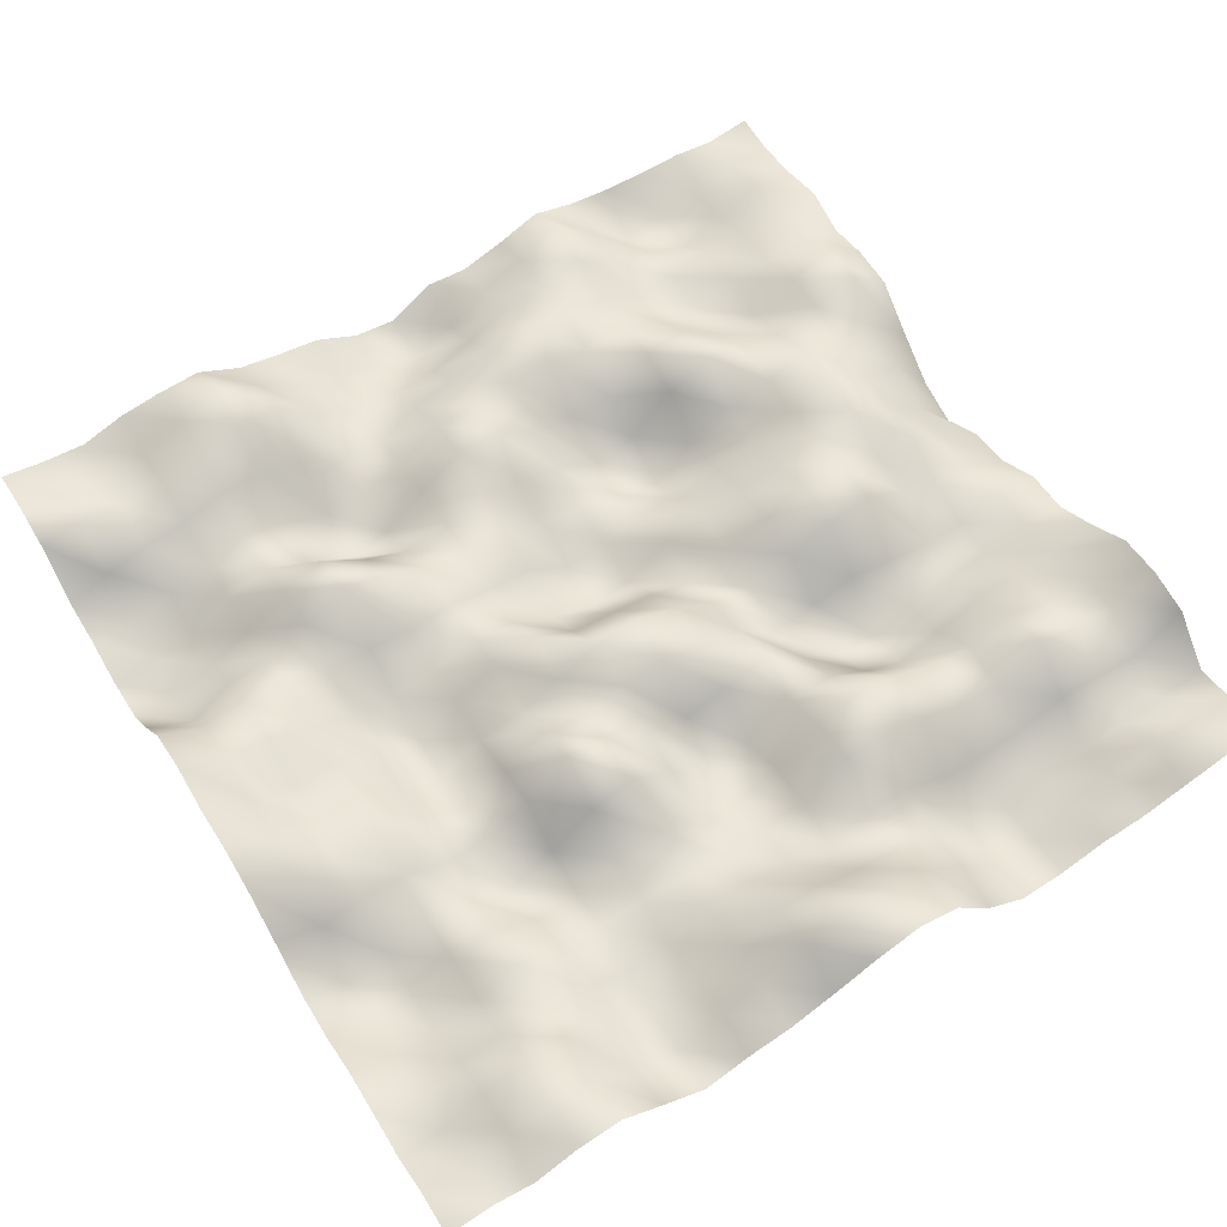
<metadata>
{"format":"obj","ext":"obj","renderer":"f3d","projection":"perspective","resolution":1024,"background":"white","views":[{"elev":61.3,"azim":-121.8,"up":"+Y"}]}
</metadata>
<code>
o TerrainMesh
v -5 -0.04575 -5
v -4.5 -0.02809 -5
v -4 -0.28 -5
v -3.5 -0.1837 -5
v -3 -0.1621 -5
v -2.5 -0.3732 -5
v -2 -0.3434 -5
v -1.5 0.08276 -5
v -1 0.4509 -5
v -0.5 0.5965 -5
v 0 0.5286 -5
v 0.5 0.7279 -5
v 1 0.5694 -5
v 1.5 -0.1259 -5
v 2 -0.6855 -5
v 2.5 -0.7703 -5
v 3 -0.512 -5
v 3.5 -0.4514 -5
v 4 0.1342 -5
v 4.5 0.2689 -5
v 5 0.2174 -5
v -5 0.06134 -4.5
v -4.5 -0.05043 -4.5
v -4 -0.2563 -4.5
v -3.5 -0.2469 -4.5
v -3 -0.426 -4.5
v -2.5 -0.5776 -4.5
v -2 -0.6462 -4.5
v -1.5 -0.09884 -4.5
v -1 0.3493 -4.5
v -0.5 0.4783 -4.5
v 0 0.2992 -4.5
v 0.5 0.2994 -4.5
v 1 0.2218 -4.5
v 1.5 -0.4892 -4.5
v 2 -0.6767 -4.5
v 2.5 -0.6589 -4.5
v 3 -0.6273 -4.5
v 3.5 -0.2113 -4.5
v 4 0.2476 -4.5
v 4.5 0.03767 -4.5
v 5 0.119 -4.5
v -5 -0.0295 -4
v -4.5 0.2053 -4
v -4 0.1265 -4
v -3.5 -0.1611 -4
v -3 -0.4319 -4
v -2.5 -0.5552 -4
v -2 -0.4799 -4
v -1.5 -0.003675 -4
v -1 0.02048 -4
v -0.5 0.03225 -4
v 0 -0.04278 -4
v 0.5 0.2903 -4
v 1 0.2628 -4
v 1.5 -0.1196 -4
v 2 -0.4787 -4
v 2.5 -0.5327 -4
v 3 -0.3352 -4
v 3.5 -0.04157 -4
v 4 0.1364 -4
v 4.5 -0.04762 -4
v 5 0.07233 -4
v -5 0.2217 -3.5
v -4.5 0.2742 -3.5
v -4 0.3597 -3.5
v -3.5 -0.1206 -3.5
v -3 -0.2349 -3.5
v -2.5 -0.2285 -3.5
v -2 -0.2952 -3.5
v -1.5 -0.01631 -3.5
v -1 0.2352 -3.5
v -0.5 0.07597 -3.5
v 0 0.07567 -3.5
v 0.5 0.04307 -3.5
v 1 0.2063 -3.5
v 1.5 -0.02034 -3.5
v 2 -0.1547 -3.5
v 2.5 -0.1714 -3.5
v 3 -0.2149 -3.5
v 3.5 0.01583 -3.5
v 4 0.277 -3.5
v 4.5 0.1017 -3.5
v 5 0.2548 -3.5
v -5 0.3009 -3
v -4.5 0.2316 -3
v -4 0.2515 -3
v -3.5 -0.03259 -3
v -3 0.06663 -3
v -2.5 -0.01642 -3
v -2 -0.2832 -3
v -1.5 -0.3145 -3
v -1 -0.1505 -3
v -0.5 -0.2794 -3
v 0 -0.2539 -3
v 0.5 -0.3425 -3
v 1 0.01053 -3
v 1.5 0.2601 -3
v 2 0.2973 -3
v 2.5 0.01997 -3
v 3 0.003443 -3
v 3.5 0.2321 -3
v 4 0.4911 -3
v 4.5 0.4123 -3
v 5 0.332 -3
v -5 -0.04861 -2.5
v -4.5 -0.3827 -2.5
v -4 -0.2748 -2.5
v -3.5 -0.1467 -2.5
v -3 -0.1404 -2.5
v -2.5 -0.4422 -2.5
v -2 -0.5729 -2.5
v -1.5 -0.2624 -2.5
v -1 -0.489 -2.5
v -0.5 -0.5384 -2.5
v 0 -0.5134 -2.5
v 0.5 -0.3058 -2.5
v 1 0.01818 -2.5
v 1.5 0.6263 -2.5
v 2 0.4663 -2.5
v 2.5 -0.3021 -2.5
v 3 -0.1474 -2.5
v 3.5 0.2 -2.5
v 4 0.5685 -2.5
v 4.5 0.6761 -2.5
v 5 0.361 -2.5
v -5 -0.3705 -2
v -4.5 -0.4163 -2
v -4 -0.5411 -2
v -3.5 -0.4083 -2
v -3 -0.211 -2
v -2.5 -0.3919 -2
v -2 -0.2267 -2
v -1.5 0.1383 -2
v -1 -0.009003 -2
v -0.5 -0.1745 -2
v 0 -0.05891 -2
v 0.5 -0.1935 -2
v 1 -0.03992 -2
v 1.5 0.4527 -2
v 2 0.04557 -2
v 2.5 -0.6585 -2
v 3 -0.3829 -2
v 3.5 0.0248 -2
v 4 0.5051 -2
v 4.5 0.3348 -2
v 5 0.06979 -2
v -5 -0.1576 -1.5
v -4.5 0.01709 -1.5
v -4 -0.1346 -1.5
v -3.5 -0.2803 -1.5
v -3 -0.1365 -1.5
v -2.5 -0.07532 -1.5
v -2 0.2679 -1.5
v -1.5 0.6568 -1.5
v -1 0.3507 -1.5
v -0.5 -0.01706 -1.5
v 0 0.2153 -1.5
v 0.5 0.06841 -1.5
v 1 0.04498 -1.5
v 1.5 0.1429 -1.5
v 2 -0.2309 -1.5
v 2.5 -0.5165 -1.5
v 3 -0.3364 -1.5
v 3.5 -0.2376 -1.5
v 4 -0.005492 -1.5
v 4.5 -0.02408 -1.5
v 5 -0.0377 -1.5
v -5 -0.04648 -1
v -4.5 0.1091 -1
v -4 0.06546 -1
v -3.5 -0.005223 -1
v -3 -0.1577 -1
v -2.5 0.0391 -1
v -2 0.4564 -1
v -1.5 0.5451 -1
v -1 0.1879 -1
v -0.5 0.2412 -1
v 0 0.4195 -1
v 0.5 -0.05829 -1
v 1 -0.06036 -1
v 1.5 0.06933 -1
v 2 -0.04014 -1
v 2.5 -0.04293 -1
v 3 -0.1547 -1
v 3.5 -0.3374 -1
v 4 -0.3072 -1
v 4.5 -0.2533 -1
v 5 -0.1222 -1
v -5 0.2057 -0.5
v -4.5 0.5403 -0.5
v -4 0.3815 -0.5
v -3.5 0.06299 -0.5
v -3 -0.1551 -0.5
v -2.5 -0.1197 -0.5
v -2 0.05766 -0.5
v -1.5 0.07891 -0.5
v -1 0.4114 -0.5
v -0.5 0.5475 -0.5
v 0 0.03746 -0.5
v 0.5 -0.3985 -0.5
v 1 -0.09617 -0.5
v 1.5 0.05729 -0.5
v 2 0.1102 -0.5
v 2.5 0.3324 -0.5
v 3 0.239 -0.5
v 3.5 -0.004362 -0.5
v 4 -0.3653 -0.5
v 4.5 -0.449 -0.5
v 5 -0.4075 -0.5
v -5 0.4981 0
v -4.5 0.7798 0
v -4 0.4031 0
v -3.5 -0.04261 0
v -3 -0.1188 0
v -2.5 -0.4142 0
v -2 -0.4594 0
v -1.5 -0.04088 0
v -1 0.4793 0
v -0.5 0.6247 0
v 0 0 0
v 0.5 -0.6514 0
v 1 -0.4984 0
v 1.5 -0.2864 0
v 2 -0.0286 0
v 2.5 0.3404 0
v 3 0.25 0
v 3.5 0.1495 0
v 4 -0.2879 0
v 4.5 -0.6081 0
v 5 -0.4669 0
v -5 0.7203 0.5
v -4.5 0.6559 0.5
v -4 0.2062 0.5
v -3.5 -0.08456 0.5
v -3 -0.0005456 0.5
v -2.5 -0.06759 0.5
v -2 -0.3925 0.5
v -1.5 0.1479 0.5
v -1 0.2945 0.5
v -0.5 0.3923 0.5
v 0 -0.08339 0.5
v 0.5 -0.5475 0.5
v 1 -0.4021 0.5
v 1.5 -0.2947 0.5
v 2 -0.1584 0.5
v 2.5 0.01062 0.5
v 3 0.338 0.5
v 3.5 0.377 0.5
v 4 -0.0455 0.5
v 4.5 -0.3621 0.5
v 5 -0.1186 0.5
v -5 0.5879 1
v -4.5 0.5486 1
v -4 0.09524 1
v -3.5 0.1135 1
v -3 0.5343 1
v -2.5 0.4474 1
v -2 0.1511 1
v -1.5 0.3867 1
v -1 0.1687 1
v -0.5 0.02131 1
v 0 -0.2616 1
v 0.5 -0.1324 1
v 1 -0.1879 1
v 1.5 -0.4749 1
v 2 -0.5018 1
v 2.5 -0.144 1
v 3 0.3798 1
v 3.5 0.4399 1
v 4 0.2095 1
v 4.5 0.008446 1
v 5 -0.1612 1
v -5 -0.0738 1.5
v -4.5 0.0177 1.5
v -4 -0.141 1.5
v -3.5 0.1249 1.5
v -3 0.5574 1.5
v -2.5 0.6947 1.5
v -2 0.2311 1.5
v -1.5 -0.1343 1.5
v -1 -0.372 1.5
v -0.5 -0.09368 1.5
v 0 0.01468 1.5
v 0.5 -0.004336 1.5
v 1 -0.2862 1.5
v 1.5 -0.6568 1.5
v 2 -0.3152 1.5
v 2.5 -0.1112 1.5
v 3 0.2197 1.5
v 3.5 0.3805 1.5
v 4 0.3193 1.5
v 4.5 0.2499 1.5
v 5 0.01196 1.5
v -5 -0.4566 2
v -4.5 -0.4918 2
v -4 -0.5743 2
v -3.5 -0.1699 2
v -3 0.3566 2
v -2.5 0.5575 2
v -2 -0.157 2
v -1.5 -0.5566 2
v -1 -0.1963 2
v -0.5 0.1732 2
v 0 0.3216 2
v 0.5 0.1182 2
v 1 -0.09304 2
v 1.5 -0.2075 2
v 2 0.2267 2
v 2.5 0.3868 2
v 3 0.2421 2
v 3.5 0.2251 2
v 4 0.442 2
v 4.5 0.5402 2
v 5 0.2303 2
v -5 -0.3785 2.5
v -4.5 -0.4727 2.5
v -4 -0.5391 2.5
v -3.5 -0.1831 2.5
v -3 0.1243 2.5
v -2.5 0.3067 2.5
v -2 -0.4662 2.5
v -1.5 -0.5973 2.5
v -1 -0.04892 2.5
v -0.5 0.4359 2.5
v 0 0.4849 2.5
v 0.5 0.2739 2.5
v 1 0.06641 2.5
v 1.5 0.1328 2.5
v 2 0.5391 2.5
v 2.5 0.4422 2.5
v 3 0.04894 2.5
v 3.5 -0.07061 2.5
v 4 0.07266 2.5
v 4.5 0.07311 2.5
v 5 0.08336 2.5
v -5 -0.182 3
v -4.5 -0.2009 3
v -4 -0.4229 3
v -3.5 -0.06809 3
v -3 0.1306 3
v -2.5 0.2147 3
v -2 -0.2245 3
v -1.5 -0.4337 3
v -1 -0.1457 3
v -0.5 0.5399 3
v 0 0.483 3
v 0.5 0.4755 3
v 1 0.3103 3
v 1.5 0.3281 3
v 2 0.3822 3
v 2.5 0.02306 3
v 3 -0.06663 3
v 3.5 -0.01227 3
v 4 -0.07784 3
v 4.5 -0.3433 3
v 5 0.02532 3
v -5 -0.124 3.5
v -4.5 -0.09191 3.5
v -4 -0.3034 3.5
v -3.5 0.1529 3.5
v -3 0.6179 3.5
v -2.5 0.468 3.5
v -2 0.09249 3.5
v -1.5 -0.253 3.5
v -1 -0.2564 3.5
v -0.5 0.2238 3.5
v 0 0.268 3.5
v 0.5 0.5681 3.5
v 1 0.6634 3.5
v 1.5 0.5264 3.5
v 2 0.2347 3.5
v 2.5 0.03432 3.5
v 3 0.1799 3.5
v 3.5 0.1206 3.5
v 4 -0.3389 3.5
v 4.5 -0.2552 3.5
v 5 0.01382 3.5
v -5 0.07055 4
v -4.5 0.2045 4
v -4 -0.1323 4
v -3.5 0.1598 4
v -3 0.451 4
v -2.5 0.2485 4
v -2 0.1667 4
v -1.5 -0.1483 4
v -1 -0.1958 4
v -0.5 -0.03858 4
v 0 0.2629 4
v 0.5 0.3025 4
v 1 0.2763 4
v 1.5 0.3941 4
v 2 0.4215 4
v 2.5 0.3781 4
v 3 0.1648 4
v 3.5 0.1194 4
v 4 -0.1265 4
v 4.5 -0.1994 4
v 5 0.02551 4
v -5 0.2634 4.5
v -4.5 0.2575 4.5
v -4 -0.06585 4.5
v -3.5 0.1218 4.5
v -3 0.4099 4.5
v -2.5 0.3031 4.5
v -2 0.1863 4.5
v -1.5 0.05205 4.5
v -1 0.03858 4.5
v -0.5 -0.06849 4.5
v 0 -0.1598 4.5
v 0.5 -0.1687 4.5
v 1 0.04787 4.5
v 1.5 0.2674 4.5
v 2 0.643 4.5
v 2.5 0.5914 4.5
v 3 0.3067 4.5
v 3.5 0.2786 4.5
v 4 0.1584 4.5
v 4.5 0.05043 4.5
v 5 -0.03765 4.5
v -5 0.2752 5
v -4.5 0.2208 5
v -4 0.1171 5
v -3.5 0.6483 5
v -3 0.7438 5
v -2.5 0.6884 5
v -2 0.3128 5
v -1.5 -0.006258 5
v -1 -0.04848 5
v -0.5 -0.39 5
v 0 -0.4836 5
v 0.5 -0.8411 5
v 1 -0.681 5
v 1.5 -0.2714 5
v 2 0.1741 5
v 2.5 0.187 5
v 3 0.06841 5
v 3.5 0.2375 5
v 4 0.09057 5
v 4.5 0.009467 5
v 5 0.04575 5
f 1 2 22
f 2 23 22
f 2 3 23
f 3 24 23
f 3 4 24
f 4 25 24
f 4 5 25
f 5 26 25
f 5 6 26
f 6 27 26
f 6 7 27
f 7 28 27
f 7 8 28
f 8 29 28
f 8 9 29
f 9 30 29
f 9 10 30
f 10 31 30
f 10 11 31
f 11 32 31
f 11 12 32
f 12 33 32
f 12 13 33
f 13 34 33
f 13 14 34
f 14 35 34
f 14 15 35
f 15 36 35
f 15 16 36
f 16 37 36
f 16 17 37
f 17 38 37
f 17 18 38
f 18 39 38
f 18 19 39
f 19 40 39
f 19 20 40
f 20 41 40
f 20 21 41
f 21 42 41
f 22 23 43
f 23 44 43
f 23 24 44
f 24 45 44
f 24 25 45
f 25 46 45
f 25 26 46
f 26 47 46
f 26 27 47
f 27 48 47
f 27 28 48
f 28 49 48
f 28 29 49
f 29 50 49
f 29 30 50
f 30 51 50
f 30 31 51
f 31 52 51
f 31 32 52
f 32 53 52
f 32 33 53
f 33 54 53
f 33 34 54
f 34 55 54
f 34 35 55
f 35 56 55
f 35 36 56
f 36 57 56
f 36 37 57
f 37 58 57
f 37 38 58
f 38 59 58
f 38 39 59
f 39 60 59
f 39 40 60
f 40 61 60
f 40 41 61
f 41 62 61
f 41 42 62
f 42 63 62
f 43 44 64
f 44 65 64
f 44 45 65
f 45 66 65
f 45 46 66
f 46 67 66
f 46 47 67
f 47 68 67
f 47 48 68
f 48 69 68
f 48 49 69
f 49 70 69
f 49 50 70
f 50 71 70
f 50 51 71
f 51 72 71
f 51 52 72
f 52 73 72
f 52 53 73
f 53 74 73
f 53 54 74
f 54 75 74
f 54 55 75
f 55 76 75
f 55 56 76
f 56 77 76
f 56 57 77
f 57 78 77
f 57 58 78
f 58 79 78
f 58 59 79
f 59 80 79
f 59 60 80
f 60 81 80
f 60 61 81
f 61 82 81
f 61 62 82
f 62 83 82
f 62 63 83
f 63 84 83
f 64 65 85
f 65 86 85
f 65 66 86
f 66 87 86
f 66 67 87
f 67 88 87
f 67 68 88
f 68 89 88
f 68 69 89
f 69 90 89
f 69 70 90
f 70 91 90
f 70 71 91
f 71 92 91
f 71 72 92
f 72 93 92
f 72 73 93
f 73 94 93
f 73 74 94
f 74 95 94
f 74 75 95
f 75 96 95
f 75 76 96
f 76 97 96
f 76 77 97
f 77 98 97
f 77 78 98
f 78 99 98
f 78 79 99
f 79 100 99
f 79 80 100
f 80 101 100
f 80 81 101
f 81 102 101
f 81 82 102
f 82 103 102
f 82 83 103
f 83 104 103
f 83 84 104
f 84 105 104
f 85 86 106
f 86 107 106
f 86 87 107
f 87 108 107
f 87 88 108
f 88 109 108
f 88 89 109
f 89 110 109
f 89 90 110
f 90 111 110
f 90 91 111
f 91 112 111
f 91 92 112
f 92 113 112
f 92 93 113
f 93 114 113
f 93 94 114
f 94 115 114
f 94 95 115
f 95 116 115
f 95 96 116
f 96 117 116
f 96 97 117
f 97 118 117
f 97 98 118
f 98 119 118
f 98 99 119
f 99 120 119
f 99 100 120
f 100 121 120
f 100 101 121
f 101 122 121
f 101 102 122
f 102 123 122
f 102 103 123
f 103 124 123
f 103 104 124
f 104 125 124
f 104 105 125
f 105 126 125
f 106 107 127
f 107 128 127
f 107 108 128
f 108 129 128
f 108 109 129
f 109 130 129
f 109 110 130
f 110 131 130
f 110 111 131
f 111 132 131
f 111 112 132
f 112 133 132
f 112 113 133
f 113 134 133
f 113 114 134
f 114 135 134
f 114 115 135
f 115 136 135
f 115 116 136
f 116 137 136
f 116 117 137
f 117 138 137
f 117 118 138
f 118 139 138
f 118 119 139
f 119 140 139
f 119 120 140
f 120 141 140
f 120 121 141
f 121 142 141
f 121 122 142
f 122 143 142
f 122 123 143
f 123 144 143
f 123 124 144
f 124 145 144
f 124 125 145
f 125 146 145
f 125 126 146
f 126 147 146
f 127 128 148
f 128 149 148
f 128 129 149
f 129 150 149
f 129 130 150
f 130 151 150
f 130 131 151
f 131 152 151
f 131 132 152
f 132 153 152
f 132 133 153
f 133 154 153
f 133 134 154
f 134 155 154
f 134 135 155
f 135 156 155
f 135 136 156
f 136 157 156
f 136 137 157
f 137 158 157
f 137 138 158
f 138 159 158
f 138 139 159
f 139 160 159
f 139 140 160
f 140 161 160
f 140 141 161
f 141 162 161
f 141 142 162
f 142 163 162
f 142 143 163
f 143 164 163
f 143 144 164
f 144 165 164
f 144 145 165
f 145 166 165
f 145 146 166
f 146 167 166
f 146 147 167
f 147 168 167
f 148 149 169
f 149 170 169
f 149 150 170
f 150 171 170
f 150 151 171
f 151 172 171
f 151 152 172
f 152 173 172
f 152 153 173
f 153 174 173
f 153 154 174
f 154 175 174
f 154 155 175
f 155 176 175
f 155 156 176
f 156 177 176
f 156 157 177
f 157 178 177
f 157 158 178
f 158 179 178
f 158 159 179
f 159 180 179
f 159 160 180
f 160 181 180
f 160 161 181
f 161 182 181
f 161 162 182
f 162 183 182
f 162 163 183
f 163 184 183
f 163 164 184
f 164 185 184
f 164 165 185
f 165 186 185
f 165 166 186
f 166 187 186
f 166 167 187
f 167 188 187
f 167 168 188
f 168 189 188
f 169 170 190
f 170 191 190
f 170 171 191
f 171 192 191
f 171 172 192
f 172 193 192
f 172 173 193
f 173 194 193
f 173 174 194
f 174 195 194
f 174 175 195
f 175 196 195
f 175 176 196
f 176 197 196
f 176 177 197
f 177 198 197
f 177 178 198
f 178 199 198
f 178 179 199
f 179 200 199
f 179 180 200
f 180 201 200
f 180 181 201
f 181 202 201
f 181 182 202
f 182 203 202
f 182 183 203
f 183 204 203
f 183 184 204
f 184 205 204
f 184 185 205
f 185 206 205
f 185 186 206
f 186 207 206
f 186 187 207
f 187 208 207
f 187 188 208
f 188 209 208
f 188 189 209
f 189 210 209
f 190 191 211
f 191 212 211
f 191 192 212
f 192 213 212
f 192 193 213
f 193 214 213
f 193 194 214
f 194 215 214
f 194 195 215
f 195 216 215
f 195 196 216
f 196 217 216
f 196 197 217
f 197 218 217
f 197 198 218
f 198 219 218
f 198 199 219
f 199 220 219
f 199 200 220
f 200 221 220
f 200 201 221
f 201 222 221
f 201 202 222
f 202 223 222
f 202 203 223
f 203 224 223
f 203 204 224
f 204 225 224
f 204 205 225
f 205 226 225
f 205 206 226
f 206 227 226
f 206 207 227
f 207 228 227
f 207 208 228
f 208 229 228
f 208 209 229
f 209 230 229
f 209 210 230
f 210 231 230
f 211 212 232
f 212 233 232
f 212 213 233
f 213 234 233
f 213 214 234
f 214 235 234
f 214 215 235
f 215 236 235
f 215 216 236
f 216 237 236
f 216 217 237
f 217 238 237
f 217 218 238
f 218 239 238
f 218 219 239
f 219 240 239
f 219 220 240
f 220 241 240
f 220 221 241
f 221 242 241
f 221 222 242
f 222 243 242
f 222 223 243
f 223 244 243
f 223 224 244
f 224 245 244
f 224 225 245
f 225 246 245
f 225 226 246
f 226 247 246
f 226 227 247
f 227 248 247
f 227 228 248
f 228 249 248
f 228 229 249
f 229 250 249
f 229 230 250
f 230 251 250
f 230 231 251
f 231 252 251
f 232 233 253
f 233 254 253
f 233 234 254
f 234 255 254
f 234 235 255
f 235 256 255
f 235 236 256
f 236 257 256
f 236 237 257
f 237 258 257
f 237 238 258
f 238 259 258
f 238 239 259
f 239 260 259
f 239 240 260
f 240 261 260
f 240 241 261
f 241 262 261
f 241 242 262
f 242 263 262
f 242 243 263
f 243 264 263
f 243 244 264
f 244 265 264
f 244 245 265
f 245 266 265
f 245 246 266
f 246 267 266
f 246 247 267
f 247 268 267
f 247 248 268
f 248 269 268
f 248 249 269
f 249 270 269
f 249 250 270
f 250 271 270
f 250 251 271
f 251 272 271
f 251 252 272
f 252 273 272
f 253 254 274
f 254 275 274
f 254 255 275
f 255 276 275
f 255 256 276
f 256 277 276
f 256 257 277
f 257 278 277
f 257 258 278
f 258 279 278
f 258 259 279
f 259 280 279
f 259 260 280
f 260 281 280
f 260 261 281
f 261 282 281
f 261 262 282
f 262 283 282
f 262 263 283
f 263 284 283
f 263 264 284
f 264 285 284
f 264 265 285
f 265 286 285
f 265 266 286
f 266 287 286
f 266 267 287
f 267 288 287
f 267 268 288
f 268 289 288
f 268 269 289
f 269 290 289
f 269 270 290
f 270 291 290
f 270 271 291
f 271 292 291
f 271 272 292
f 272 293 292
f 272 273 293
f 273 294 293
f 274 275 295
f 275 296 295
f 275 276 296
f 276 297 296
f 276 277 297
f 277 298 297
f 277 278 298
f 278 299 298
f 278 279 299
f 279 300 299
f 279 280 300
f 280 301 300
f 280 281 301
f 281 302 301
f 281 282 302
f 282 303 302
f 282 283 303
f 283 304 303
f 283 284 304
f 284 305 304
f 284 285 305
f 285 306 305
f 285 286 306
f 286 307 306
f 286 287 307
f 287 308 307
f 287 288 308
f 288 309 308
f 288 289 309
f 289 310 309
f 289 290 310
f 290 311 310
f 290 291 311
f 291 312 311
f 291 292 312
f 292 313 312
f 292 293 313
f 293 314 313
f 293 294 314
f 294 315 314
f 295 296 316
f 296 317 316
f 296 297 317
f 297 318 317
f 297 298 318
f 298 319 318
f 298 299 319
f 299 320 319
f 299 300 320
f 300 321 320
f 300 301 321
f 301 322 321
f 301 302 322
f 302 323 322
f 302 303 323
f 303 324 323
f 303 304 324
f 304 325 324
f 304 305 325
f 305 326 325
f 305 306 326
f 306 327 326
f 306 307 327
f 307 328 327
f 307 308 328
f 308 329 328
f 308 309 329
f 309 330 329
f 309 310 330
f 310 331 330
f 310 311 331
f 311 332 331
f 311 312 332
f 312 333 332
f 312 313 333
f 313 334 333
f 313 314 334
f 314 335 334
f 314 315 335
f 315 336 335
f 316 317 337
f 317 338 337
f 317 318 338
f 318 339 338
f 318 319 339
f 319 340 339
f 319 320 340
f 320 341 340
f 320 321 341
f 321 342 341
f 321 322 342
f 322 343 342
f 322 323 343
f 323 344 343
f 323 324 344
f 324 345 344
f 324 325 345
f 325 346 345
f 325 326 346
f 326 347 346
f 326 327 347
f 327 348 347
f 327 328 348
f 328 349 348
f 328 329 349
f 329 350 349
f 329 330 350
f 330 351 350
f 330 331 351
f 331 352 351
f 331 332 352
f 332 353 352
f 332 333 353
f 333 354 353
f 333 334 354
f 334 355 354
f 334 335 355
f 335 356 355
f 335 336 356
f 336 357 356
f 337 338 358
f 338 359 358
f 338 339 359
f 339 360 359
f 339 340 360
f 340 361 360
f 340 341 361
f 341 362 361
f 341 342 362
f 342 363 362
f 342 343 363
f 343 364 363
f 343 344 364
f 344 365 364
f 344 345 365
f 345 366 365
f 345 346 366
f 346 367 366
f 346 347 367
f 347 368 367
f 347 348 368
f 348 369 368
f 348 349 369
f 349 370 369
f 349 350 370
f 350 371 370
f 350 351 371
f 351 372 371
f 351 352 372
f 352 373 372
f 352 353 373
f 353 374 373
f 353 354 374
f 354 375 374
f 354 355 375
f 355 376 375
f 355 356 376
f 356 377 376
f 356 357 377
f 357 378 377
f 358 359 379
f 359 380 379
f 359 360 380
f 360 381 380
f 360 361 381
f 361 382 381
f 361 362 382
f 362 383 382
f 362 363 383
f 363 384 383
f 363 364 384
f 364 385 384
f 364 365 385
f 365 386 385
f 365 366 386
f 366 387 386
f 366 367 387
f 367 388 387
f 367 368 388
f 368 389 388
f 368 369 389
f 369 390 389
f 369 370 390
f 370 391 390
f 370 371 391
f 371 392 391
f 371 372 392
f 372 393 392
f 372 373 393
f 373 394 393
f 373 374 394
f 374 395 394
f 374 375 395
f 375 396 395
f 375 376 396
f 376 397 396
f 376 377 397
f 377 398 397
f 377 378 398
f 378 399 398
f 379 380 400
f 380 401 400
f 380 381 401
f 381 402 401
f 381 382 402
f 382 403 402
f 382 383 403
f 383 404 403
f 383 384 404
f 384 405 404
f 384 385 405
f 385 406 405
f 385 386 406
f 386 407 406
f 386 387 407
f 387 408 407
f 387 388 408
f 388 409 408
f 388 389 409
f 389 410 409
f 389 390 410
f 390 411 410
f 390 391 411
f 391 412 411
f 391 392 412
f 392 413 412
f 392 393 413
f 393 414 413
f 393 394 414
f 394 415 414
f 394 395 415
f 395 416 415
f 395 396 416
f 396 417 416
f 396 397 417
f 397 418 417
f 397 398 418
f 398 419 418
f 398 399 419
f 399 420 419
f 400 401 421
f 401 422 421
f 401 402 422
f 402 423 422
f 402 403 423
f 403 424 423
f 403 404 424
f 404 425 424
f 404 405 425
f 405 426 425
f 405 406 426
f 406 427 426
f 406 407 427
f 407 428 427
f 407 408 428
f 408 429 428
f 408 409 429
f 409 430 429
f 409 410 430
f 410 431 430
f 410 411 431
f 411 432 431
f 411 412 432
f 412 433 432
f 412 413 433
f 413 434 433
f 413 414 434
f 414 435 434
f 414 415 435
f 415 436 435
f 415 416 436
f 416 437 436
f 416 417 437
f 417 438 437
f 417 418 438
f 418 439 438
f 418 419 439
f 419 440 439
f 419 420 440
f 420 441 440

</code>
